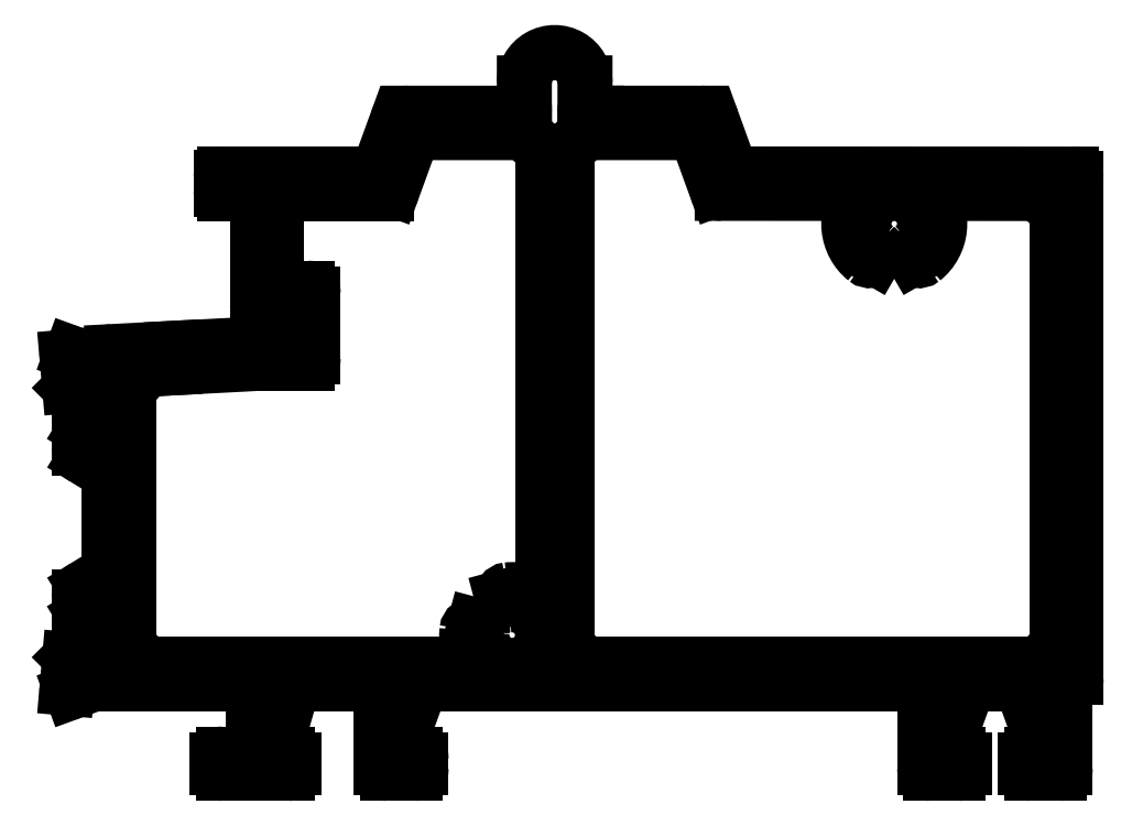
<metadata>
{"format":"dxf","ext":"dxf","renderer":"ezdxf+matplotlib","layout":"modelspace","background":"white","min_lineweight":24,"dpi":150}
</metadata>
<code>
0
SECTION
2
ENTITIES
0
LINE
8
0
10
615.5
20
581.3
30
0
11
615.5
21
581.3
31
0
0
ARC
8
0
10
615.2
20
581.3
30
0
40
0.25
50
15
51
135
0
ARC
8
0
10
615.8
20
581.4
30
0
40
0.3
50
195
51
255
0
LINE
8
0
10
615
20
581.4
30
0
11
614.7
21
581.1
31
0
0
LINE
8
0
10
617.6
20
580.6
30
0
11
615.7
21
581.1
31
0
0
ARC
8
0
10
614.9
20
580.9
30
0
40
0.3
50
135
51
175
0
ARC
8
0
10
617.7
20
580.9
30
0
40
0.3
50
255
51
270
0
LINE
8
0
10
614.6
20
581
30
0
11
614.4
21
578.6
31
0
0
LINE
8
0
10
617.8
20
580.6
30
0
11
617.7
21
580.6
31
0
0
ARC
8
0
10
614.7
20
578.6
30
0
40
0.3
50
175
51
290
0
ARC
8
0
10
617.8
20
580.9
30
0
40
0.3
50
270
51
48.19
0
LINE
8
0
10
614.8
20
578.3
30
0
11
616.3
21
578.8
31
0
0
ARC
8
0
10
618.2
20
581.3
30
0
40
0.3
50
180
51
228.2
0
ARC
8
0
10
616.1
20
579.1
30
0
40
0.3
50
290
51
349.1
0
LINE
8
0
10
617.9
20
585.2
30
0
11
617.9
21
581.3
31
0
0
ARC
8
0
10
616.7
20
579
30
0
40
0.3
50
90
51
169.1
0
ARC
8
0
10
617.6
20
585.2
30
0
40
0.3
50
0
51
90
0
LINE
8
0
10
616.7
20
579.3
30
0
11
617.6
21
579.3
31
0
0
LINE
8
0
10
617.4
20
585.5
30
0
11
617.6
21
585.5
31
0
0
ARC
8
0
10
617.6
20
578.9
30
0
40
0.3258
50
4.775
51
90
0
ARC
8
0
10
617.4
20
585.2
30
0
40
0.3
50
90
51
121.4
0
LINE
8
0
10
617.9
20
579
30
0
11
623.1
21
579
31
0
0
LINE
8
0
10
615.9
20
584.6
30
0
11
617.3
21
585.4
31
0
0
LINE
8
0
10
623.1
20
579
30
0
11
629.3
21
579
31
0
0
ARC
8
0
10
615.7
20
584.8
30
0
40
0.3
50
180
51
301.4
0
ARC
8
0
10
629.3
20
578.5
30
0
40
0.5
50
2.003e-06
51
90
0
LINE
8
0
10
615.4
20
586.1
30
0
11
615.4
21
584.8
31
0
0
LINE
8
0
10
629.8
20
578.5
30
0
11
629.8
21
573.7
31
0
0
ARC
8
0
10
616.4
20
586.1
30
0
40
1
50
121.4
51
180
0
ARC
8
0
10
629.3
20
573.7
30
0
40
0.5
50
270
51
360
0
LINE
8
0
10
617.5
20
587.9
30
0
11
615.9
21
586.9
31
0
0
LINE
8
0
10
629.3
20
573.2
30
0
11
627.3
21
573.2
31
0
0
ARC
8
0
10
616.9
20
588.7
30
0
40
1
50
301.4
51
0
0
ARC
8
0
10
627.3
20
572.7
30
0
40
0.5
50
90
51
180
0
LINE
8
0
10
617.9
20
595.7
30
0
11
617.9
21
588.7
31
0
0
LINE
8
0
10
626.8
20
572.7
30
0
11
626.8
21
572.1
31
0
0
ARC
8
0
10
616.9
20
595.7
30
0
40
1
50
1.524e-09
51
58.6
0
ARC
8
0
10
627.3
20
572.1
30
0
40
0.5
50
180
51
270
0
LINE
8
0
10
615.9
20
597.5
30
0
11
617.5
21
596.6
31
0
0
LINE
8
0
10
627.3
20
571.6
30
0
11
632.6
21
571.6
31
0
0
ARC
8
0
10
616.4
20
598.4
30
0
40
1
50
180
51
238.6
0
ARC
8
0
10
632.6
20
572.1
30
0
40
0.5
50
270
51
0
0
LINE
8
0
10
615.4
20
599.6
30
0
11
615.4
21
598.4
31
0
0
LINE
8
0
10
633.1
20
572.1
30
0
11
633.1
21
572.7
31
0
0
ARC
8
0
10
615.7
20
599.6
30
0
40
0.3
50
58.6
51
180
0
ARC
8
0
10
632.6
20
572.7
30
0
40
0.5
50
1.146e-09
51
90
0
LINE
8
0
10
617.3
20
599.1
30
0
11
615.9
21
599.9
31
0
0
LINE
8
0
10
632.6
20
573.2
30
0
11
632.1
21
573.2
31
0
0
ARC
8
0
10
617.4
20
599.3
30
0
40
0.3
50
238.6
51
270
0
ARC
8
0
10
632.1
20
573.7
30
0
40
0.5
50
160
51
270
0
LINE
8
0
10
617.6
20
599
30
0
11
617.4
21
599
31
0
0
LINE
8
0
10
631.6
20
573.8
30
0
11
633
21
578.6
31
0
0
ARC
8
0
10
617.6
20
599.3
30
0
40
0.3
50
270
51
0
0
ARC
8
0
10
633.5
20
578.5
30
0
40
0.5
50
89.99
51
160
0
LINE
8
0
10
617.9
20
603.2
30
0
11
617.9
21
599.3
31
0
0
LINE
8
0
10
633.5
20
579
30
0
11
639.8
21
579
31
0
0
ARC
8
0
10
618.2
20
603.2
30
0
40
0.3
50
131.8
51
180
0
ARC
8
0
10
639.8
20
578.5
30
0
40
0.5
50
0
51
90
0
ARC
8
0
10
617.8
20
603.6
30
0
40
0.3
50
311.8
51
90
0
LINE
8
0
10
640.3
20
578.5
30
0
11
640.3
21
572.1
31
0
0
LINE
8
0
10
617.7
20
603.9
30
0
11
617.8
21
603.9
31
0
0
ARC
8
0
10
640.8
20
572.1
30
0
40
0.5
50
180
51
270
0
ARC
8
0
10
617.7
20
603.6
30
0
40
0.3
50
90
51
105
0
LINE
8
0
10
640.8
20
571.6
30
0
11
643.1
21
571.6
31
0
0
LINE
8
0
10
615.7
20
603.4
30
0
11
617.6
21
603.9
31
0
0
ARC
8
0
10
643.1
20
572.1
30
0
40
0.5
50
270
51
0
0
ARC
8
0
10
615.8
20
603.1
30
0
40
0.3
50
105
51
165
0
LINE
8
0
10
643.6
20
572.1
30
0
11
643.6
21
572.7
31
0
0
LINE
8
0
10
615.5
20
603.1
30
0
11
615.5
21
603.2
31
0
0
ARC
8
0
10
643.1
20
572.7
30
0
40
0.5
50
1.146e-09
51
90
0
ARC
8
0
10
615.2
20
603.2
30
0
40
0.25
50
225
51
345
0
LINE
8
0
10
643.1
20
573.2
30
0
11
642.2
21
573.2
31
0
0
LINE
8
0
10
614.7
20
603.3
30
0
11
615
21
603
31
0
0
ARC
8
0
10
642.2
20
573.7
30
0
40
0.5
50
160
51
270
0
ARC
8
0
10
614.9
20
603.5
30
0
40
0.3
50
185
51
225
0
LINE
8
0
10
641.8
20
573.8
30
0
11
643.5
21
578.6
31
0
0
LINE
8
0
10
614.4
20
605.9
30
0
11
614.6
21
603.5
31
0
0
ARC
8
0
10
644
20
578.5
30
0
40
0.5
50
89.99
51
160
0
ARC
8
0
10
614.7
20
605.9
30
0
40
0.3
50
70
51
185
0
LINE
8
0
10
644
20
579
30
0
11
684.6
21
579
31
0
0
LINE
8
0
10
616.3
20
605.7
30
0
11
614.8
21
606.2
31
0
0
ARC
8
0
10
684.6
20
578.5
30
0
40
0.5
50
1.146e-09
51
90
0
ARC
8
0
10
616.1
20
605.4
30
0
40
0.3
50
10.9
51
70
0
LINE
8
0
10
685.1
20
578.5
30
0
11
685.1
21
572.1
31
0
0
ARC
8
0
10
616.7
20
605.5
30
0
40
0.3
50
190.9
51
270
0
ARC
8
0
10
685.6
20
572.1
30
0
40
0.5
50
180
51
270
0
LINE
8
0
10
617.6
20
605.2
30
0
11
616.7
21
605.2
31
0
0
LINE
8
0
10
685.6
20
571.6
30
0
11
687.9
21
571.6
31
0
0
ARC
8
0
10
617.6
20
605.5
30
0
40
0.3
50
270
51
0
0
ARC
8
0
10
687.9
20
572.1
30
0
40
0.5
50
270
51
360
0
LINE
8
0
10
617.9
20
606
30
0
11
617.9
21
605.5
31
0
0
LINE
8
0
10
688.4
20
572.1
30
0
11
688.4
21
572.7
31
0
0
ARC
8
0
10
618.2
20
606
30
0
40
0.3
50
93
51
180.6
0
ARC
8
0
10
687.9
20
572.7
30
0
40
0.5
50
0
51
90
0
LINE
8
0
10
623.1
20
606.6
30
0
11
618.2
21
606.3
31
0
0
LINE
8
0
10
687.9
20
573.2
30
0
11
687.4
21
573.2
31
0
0
LINE
8
0
10
630.1
20
607
30
0
11
623.1
21
606.6
31
0
0
ARC
8
0
10
687.4
20
573.7
30
0
40
0.5
50
160
51
270
0
LINE
8
0
10
633.1
20
607
30
0
11
630.1
21
607
31
0
0
LINE
8
0
10
686.9
20
573.8
30
0
11
688.7
21
578.6
31
0
0
LINE
8
0
10
633.1
20
610
30
0
11
633.1
21
607
31
0
0
ARC
8
0
10
689.1
20
578.5
30
0
40
0.5
50
90
51
160
0
LINE
8
0
10
630.4
20
610
30
0
11
633.1
21
610
31
0
0
LINE
8
0
10
689.1
20
579
30
0
11
692.7
21
579
31
0
0
ARC
8
0
10
630.4
20
610.3
30
0
40
0.3
50
180
51
270
0
ARC
8
0
10
692.7
20
578.5
30
0
40
0.5
50
20
51
90
0
LINE
8
0
10
630.1
20
618.9
30
0
11
630.1
21
610.3
31
0
0
LINE
8
0
10
693.2
20
578.6
30
0
11
695
21
573.8
31
0
0
ARC
8
0
10
629.6
20
618.9
30
0
40
0.5
50
1.146e-09
51
90
0
ARC
8
0
10
694.5
20
573.7
30
0
40
0.5
50
270
51
20
0
LINE
8
0
10
627.4
20
619.4
30
0
11
629.6
21
619.4
31
0
0
LINE
8
0
10
694.5
20
573.2
30
0
11
693.9
21
573.2
31
0
0
ARC
8
0
10
627.4
20
619.7
30
0
40
0.3
50
180
51
270
0
ARC
8
0
10
693.9
20
572.7
30
0
40
0.5
50
90.04
51
180
0
LINE
8
0
10
627.1
20
620.7
30
0
11
627.1
21
619.7
31
0
0
LINE
8
0
10
693.4
20
572.7
30
0
11
693.4
21
572.1
31
0
0
ARC
8
0
10
627.4
20
620.7
30
0
40
0.3
50
90
51
180
0
ARC
8
0
10
693.9
20
572.1
30
0
40
0.5
50
180
51
270
0
LINE
8
0
10
639.7
20
621
30
0
11
627.4
21
621
31
0
0
LINE
8
0
10
693.9
20
571.6
30
0
11
696.2
21
571.6
31
0
0
ARC
8
0
10
639.7
20
621.5
30
0
40
0.5
50
270.4
51
340
0
ARC
8
0
10
696.2
20
572.1
30
0
40
0.5
50
270
51
360
0
LINE
8
0
10
641.6
20
625.3
30
0
11
640.2
21
621.3
31
0
0
LINE
8
0
10
696.7
20
572.1
30
0
11
696.7
21
578.5
31
0
0
ARC
8
0
10
642.6
20
625
30
0
40
1
50
90
51
160
0
ARC
8
0
10
697.2
20
578.5
30
0
40
0.5
50
95.74
51
180
0
LINE
8
0
10
651.6
20
626
30
0
11
642.6
21
626
31
0
0
ARC
8
0
10
697.1
20
579.5
30
0
40
0.5
50
275.7
51
360
0
ARC
8
0
10
651.6
20
626.5
30
0
40
0.5
50
270
51
0.000768
0
LINE
8
0
10
697.6
20
579.5
30
0
11
697.6
21
620.6
31
0
0
LINE
8
0
10
652.1
20
628.5
30
0
11
652.1
21
626.5
31
0
0
ARC
8
0
10
697.2
20
620.6
30
0
40
0.4
50
2.683
51
90.34
0
ARC
8
0
10
654.6
20
628.5
30
0
40
2.5
50
0.001115
51
180
0
LINE
8
0
10
697.2
20
621
30
0
11
669.6
21
621
31
0
0
LINE
8
0
10
657.1
20
626.5
30
0
11
657.1
21
628.5
31
0
0
ARC
8
0
10
669.6
20
621.5
30
0
40
0.5
50
200
51
270
0
ARC
8
0
10
657.6
20
626.5
30
0
40
0.5
50
180
51
270
0
LINE
8
0
10
669.1
20
621.3
30
0
11
667.6
21
625.3
31
0
0
LINE
8
0
10
658.1
20
626
30
0
11
657.6
21
626
31
0
0
ARC
8
0
10
666.7
20
625
30
0
40
1
50
19.97
51
90
0
ARC
8
0
10
658.1
20
625.7
30
0
40
0.3
50
30.01
51
90.01
0
LINE
8
0
10
666.7
20
626
30
0
11
659.2
21
626
31
0
0
ARC
8
0
10
658.6
20
626
30
0
40
0.2999
50
210
51
330
0
ARC
8
0
10
659.2
20
625.7
30
0
40
0.3
50
90
51
150
0
ARC
8
0
10
668.5
20
619.9
30
0
40
0.5
50
200
51
270
0
LINE
8
0
10
666.5
20
623.7
30
0
11
668
21
619.7
31
0
0
LINE
8
0
10
668.5
20
619.4
30
0
11
679.6
21
619.4
31
0
0
ARC
8
0
10
665.6
20
623.4
30
0
40
1
50
19.97
51
90
0
ARC
8
0
10
679.6
20
619.3
30
0
40
0.1
50
321.4
51
89.97
0
LINE
8
0
10
657.1
20
624.4
30
0
11
665.6
21
624.4
31
0
0
ARC
8
0
10
682.6
20
616.9
30
0
40
3.75
50
141.4
51
231.1
0
LINE
8
0
10
655.6
20
622.9
30
0
11
657.1
21
624.4
31
0
0
ARC
8
0
10
680.6
20
614.3
30
0
40
0.5
50
231.1
51
330
0
LINE
8
0
10
655.6
20
582.1
30
0
11
655.6
21
622.9
31
0
0
LINE
8
0
10
681
20
614.1
30
0
11
681.2
21
614.3
31
0
0
LINE
8
0
10
657.1
20
580.6
30
0
11
655.6
21
582.1
31
0
0
ARC
8
0
10
680.7
20
614.6
30
0
40
0.5
50
330
51
50.38
0
LINE
8
0
10
694.5
20
580.6
30
0
11
657.1
21
580.6
31
0
0
ARC
8
0
10
682.6
20
616.9
30
0
40
2.5
50
309.6
51
230.4
0
LINE
8
0
10
696
20
582.1
30
0
11
694.5
21
580.6
31
0
0
ARC
8
0
10
684.5
20
614.6
30
0
40
0.5
50
129.6
51
210
0
LINE
8
0
10
696
20
617.9
30
0
11
696
21
582.1
31
0
0
LINE
8
0
10
684.1
20
614.3
30
0
11
684.2
21
614.1
31
0
0
LINE
8
0
10
694.5
20
619.4
30
0
11
696
21
617.9
31
0
0
ARC
8
0
10
684.7
20
614.3
30
0
40
0.5
50
210
51
308.8
0
LINE
8
0
10
685.6
20
619.4
30
0
11
694.5
21
619.4
31
0
0
ARC
8
0
10
682.6
20
616.9
30
0
40
3.75
50
308.8
51
38.53
0
ARC
8
0
10
685.6
20
619.3
30
0
40
0.1
50
89.97
51
218.5
0
LINE
8
0
10
623.2
20
605
30
0
11
630.2
21
605.4
31
0
0
LINE
8
0
10
621
20
604.9
30
0
11
623.2
21
605
31
0
0
LINE
8
0
10
630.2
20
605.4
30
0
11
634.2
21
605.4
31
0
0
LINE
8
0
10
619.5
20
603.2
30
0
11
621
21
604.9
31
0
0
ARC
8
0
10
634.2
20
605.9
30
0
40
0.5
50
270
51
0
0
LINE
8
0
10
619.5
20
582.1
30
0
11
619.5
21
603.2
31
0
0
LINE
8
0
10
634.7
20
605.9
30
0
11
634.7
21
611.1
31
0
0
LINE
8
0
10
621
20
580.6
30
0
11
619.5
21
582.1
31
0
0
ARC
8
0
10
634.2
20
611.1
30
0
40
0.5
50
0
51
90
0
LINE
8
0
10
648.1
20
580.6
30
0
11
621
21
580.6
31
0
0
LINE
8
0
10
634.2
20
611.6
30
0
11
632.2
21
611.6
31
0
0
ARC
8
0
10
648.1
20
580.7
30
0
40
0.1
50
270
51
36.68
0
ARC
8
0
10
632.2
20
612.1
30
0
40
0.5
50
180
51
270
0
ARC
8
0
10
651.1
20
583
30
0
40
3.75
50
173.8
51
216.7
0
LINE
8
0
10
631.7
20
612.1
30
0
11
631.7
21
618.9
31
0
0
ARC
8
0
10
647.9
20
583.3
30
0
40
0.5
50
75
51
173.8
0
ARC
8
0
10
632.2
20
618.9
30
0
40
0.5
50
90
51
180
0
LINE
8
0
10
648.3
20
583.7
30
0
11
648
21
583.8
31
0
0
LINE
8
0
10
632.2
20
619.4
30
0
11
640.8
21
619.4
31
0
0
ARC
8
0
10
648.2
20
583.2
30
0
40
0.5
50
354.6
51
75
0
ARC
8
0
10
640.8
20
619.9
30
0
40
0.5
50
270
51
340
0
ARC
8
0
10
651.1
20
583
30
0
40
2.5
50
174.6
51
95.41
0
LINE
8
0
10
641.3
20
619.7
30
0
11
642.8
21
623.7
31
0
0
ARC
8
0
10
650.9
20
585.9
30
0
40
0.5
50
195
51
275.4
0
ARC
8
0
10
643.7
20
623.4
30
0
40
1
50
90
51
160
0
LINE
8
0
10
650.3
20
586.1
30
0
11
650.4
21
585.8
31
0
0
LINE
8
0
10
643.7
20
624.4
30
0
11
652.1
21
624.4
31
0
0
ARC
8
0
10
650.8
20
586.2
30
0
40
0.5
50
96.24
51
195
0
LINE
8
0
10
652.1
20
624.4
30
0
11
653.6
21
622.9
31
0
0
ARC
8
0
10
651.1
20
583
30
0
40
3.75
50
51.53
51
96.24
0
LINE
8
0
10
653.6
20
622.9
30
0
11
653.6
21
586
31
0
0
ARC
8
0
10
653.5
20
586
30
0
40
0.1
50
231.5
51
360
0
ENDSEC
0
EOF

</code>
